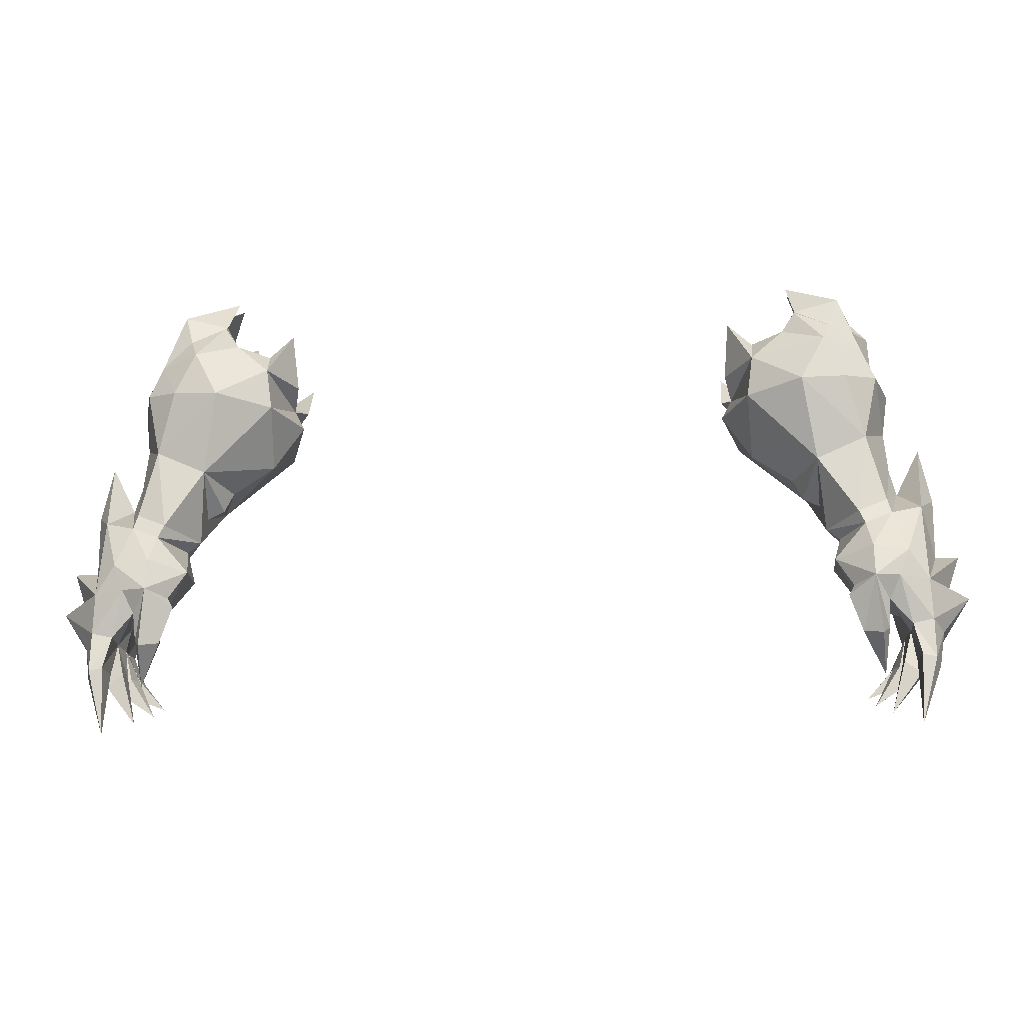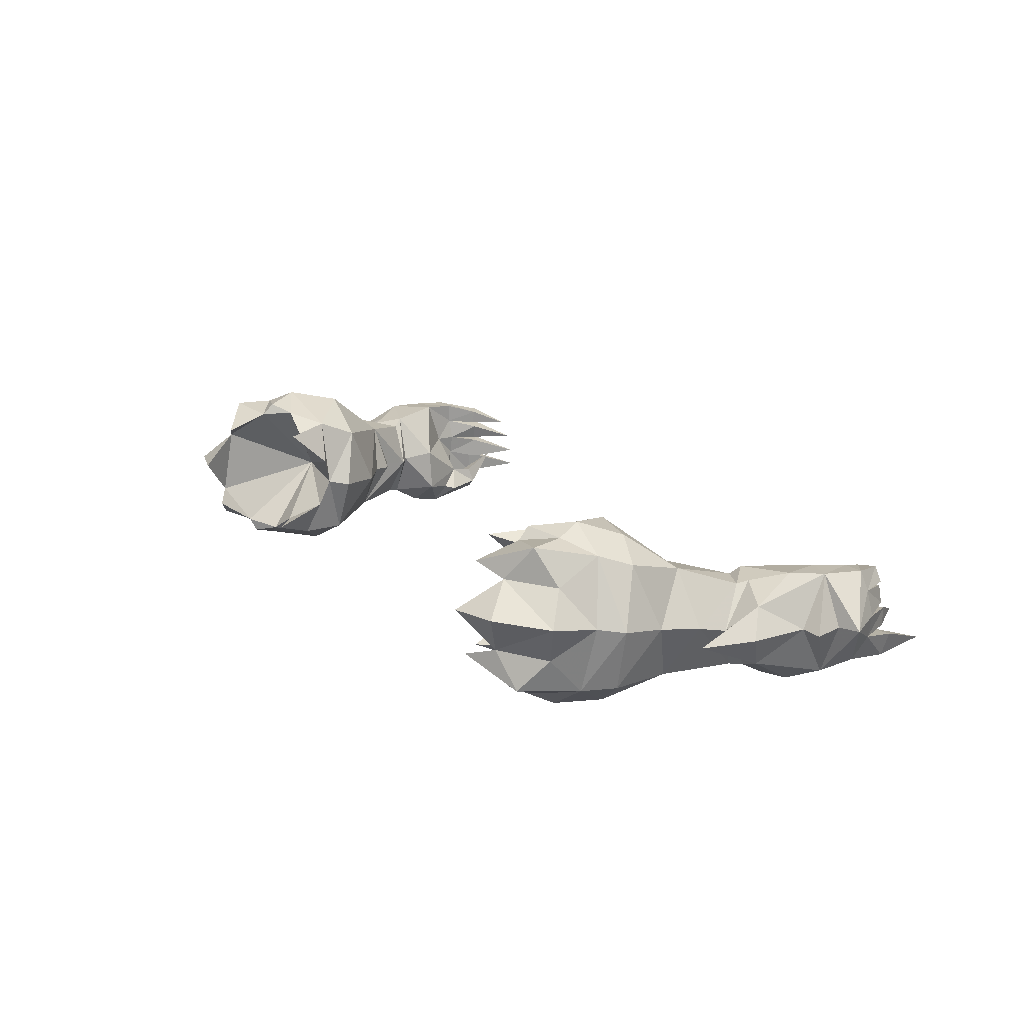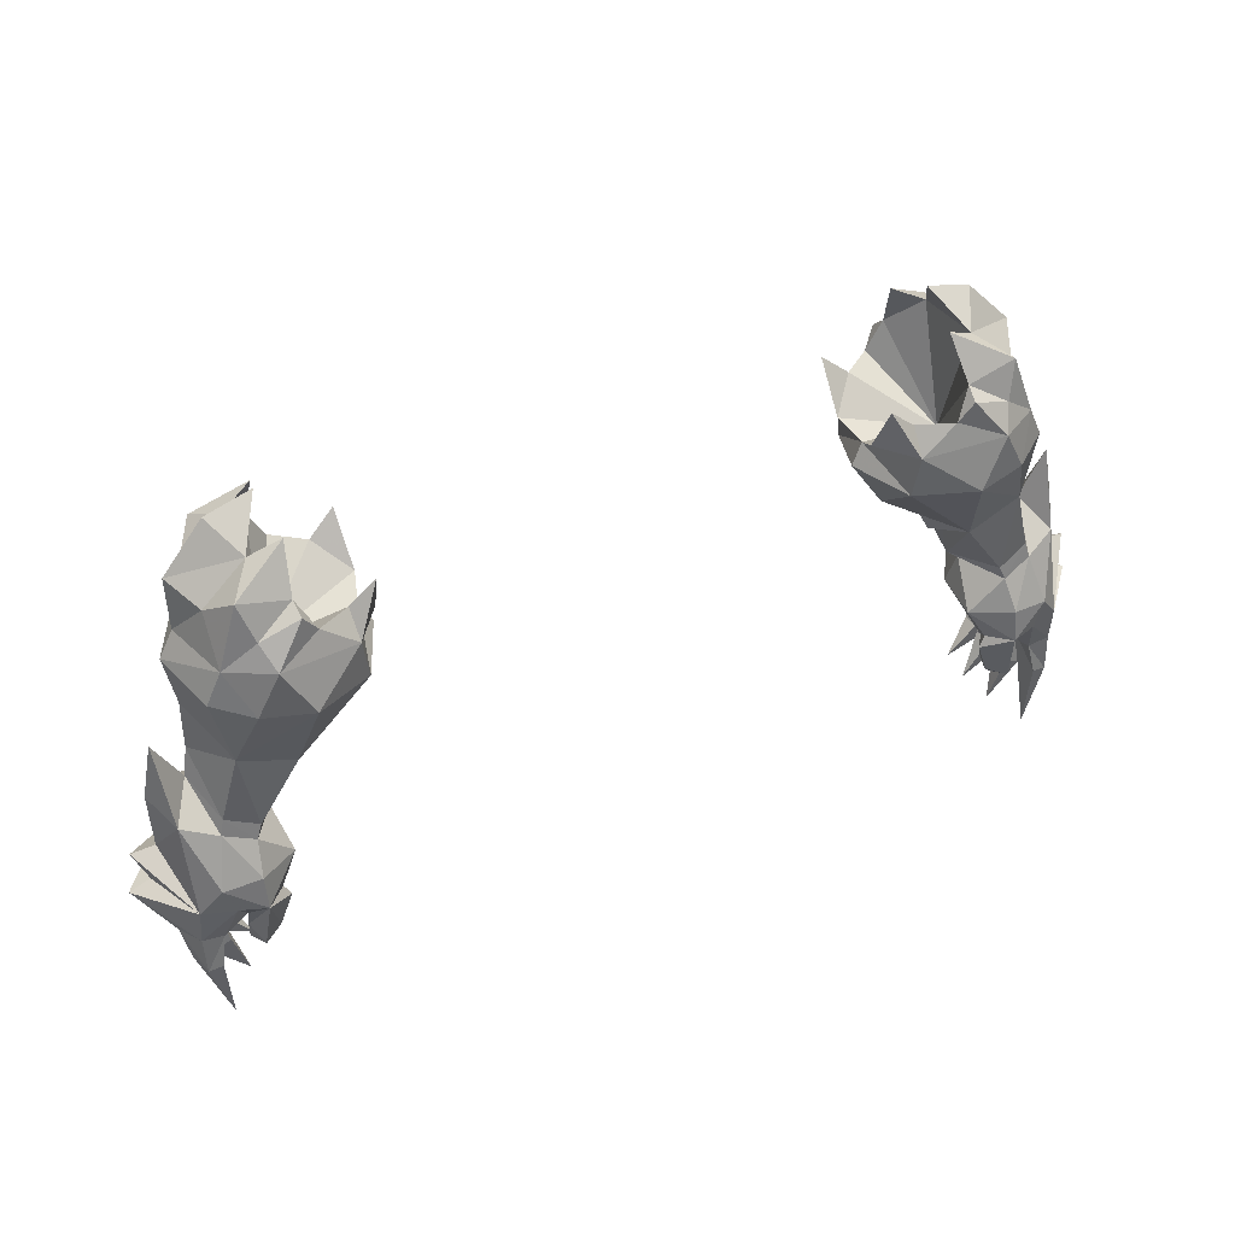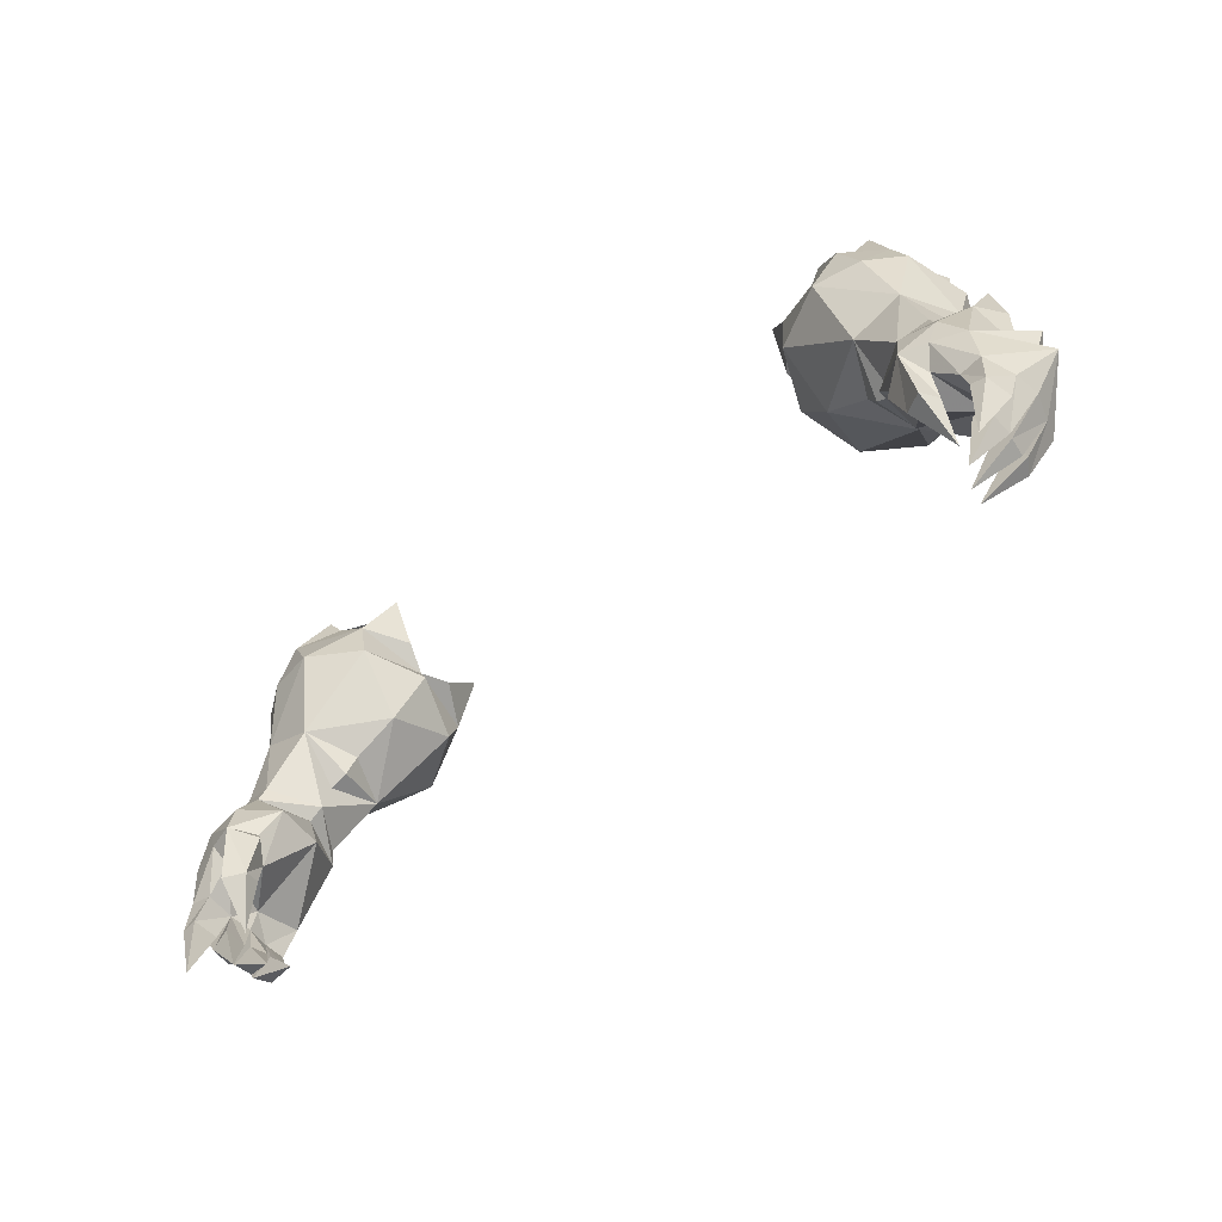
<metadata>
{"format":"obj","ext":"obj","renderer":"f3d","projection":"perspective","resolution":1024,"background":"white","views":[{"elev":-18.5,"azim":4.0,"up":"+Z"},{"elev":16.9,"azim":58.3,"up":"+Y"},{"elev":44.6,"azim":-25.5,"up":"+Z"},{"elev":-57.3,"azim":39.6,"up":"+Z"}]}
</metadata>
<code>
g soulhunter_glove_male_25530
v 18.53 1.416 58.98
v 16.52 0.1305 59.2
v 17.58 0.2325 57.05
v 19.25 1.474 57.35
v 19.37 5.21 61.13
v 17.37 5.5 63.34
v 16.34 3.541 62.46
v 18.44 3.286 60.68
v 20.16 4.64 57.49
v 19.44 4.812 58.7
v 16.47 3.372 49.65
v 17.94 1.115 49.96
v 15.99 1.201 52.89
v 16.19 3.55 51.03
v 20.7 6.13 48.02
v 19.91 5.936 45.79
v 18.1 5.922 49.02
v 19.52 5.693 49.65
v 18.45 -0.2237 46.16
v 18.45 0.07096 47.79
v 16.63 1.296 47.43
v 17.48 0.894 45.92
v 17.96 1.711 43.79
v 17.96 1.828 44.96
v 19.2 0.7685 45.11
v 19.16 1.263 43.77
v 20.3 5.705 43.96
v 21.32 5.945 46.26
v 21.45 5.737 43.97
v 17.18 0.7568 45.38
v 17.81 0.871 43.54
v 18.73 0.2845 43.3
v 21.33 0.8003 42.13
v 21.34 0.9488 44.12
v 20.29 0.9914 43.92
v 20.64 0.75 42.26
v 20.64 0.75 42.26
v 20.29 0.9914 43.92
v 20.35 2.417 43.86
v 20.52 2.02 42.22
v 20.52 2.02 42.22
v 20.35 2.417 43.86
v 21.98 2.297 43.74
v 21.67 2.012 41.95
v 20.76 3.102 41.57
v 22.19 3.488 43.71
v 20.72 2.124 41.62
v 19.89 1.989 42.23
v 19.53 5.242 42.41
v 20.23 5.249 41.83
v 21.8 4.722 43.75
v 20.67 4.526 41.82
v 20.36 4.649 43.93
v 19.63 4.477 42.45
v 19.63 4.477 42.45
v 20.36 4.649 43.93
v 17.81 0.871 43.54
v 17.18 0.7568 45.38
v 19.88 3.119 42.17
v 20.19 3.495 43.82
v 20.19 3.495 43.82
v 19.88 3.119 42.17
v 19.89 1.989 42.23
v 20.69 3.391 41.72
v 20.55 4.319 41.78
v 19.79 3.385 42.27
v 19.56 4.193 42.35
v 19.79 3.385 42.27
v 19.56 4.193 42.35
v 17.48 0.894 45.92
v 16.63 1.296 47.43
v 16.77 3.646 47.51
v 18.23 0.9852 49.26
v 19.64 1.273 49.87
v 19.44 1.423 50.64
v 18.1 5.922 49.02
v 17.8 5.516 49.5
v 19.27 5.541 50.19
v 19.52 5.693 49.65
v 18.28 8.048 57.91
v 19.03 7.526 56.38
v 17.27 8.481 55.72
v 16.18 9.189 57.74
v 18.31 6.822 60.13
v 16.21 6.998 61.92
v 15.81 6.117 52.1
v -18.66 1.416 58.98
v -19.38 1.474 57.35
v -17.71 0.2325 57.05
v -16.65 0.1305 59.2
v -19.49 5.21 61.13
v -18.57 3.286 60.68
v -16.47 3.541 62.46
v -17.5 5.5 63.34
v -19.57 4.812 58.7
v -20.29 4.64 57.49
v -16.6 3.372 49.65
v -16.32 3.55 51.03
v -16.12 1.201 52.89
v -18.07 1.115 49.96
v -20.83 6.13 48.02
v -19.65 5.693 49.65
v -18.22 5.922 49.02
v -20.03 5.936 45.79
v -18.58 -0.2238 46.16
v -17.61 0.894 45.92
v -16.76 1.296 47.43
v -18.58 0.07091 47.79
v -18.09 1.711 43.79
v -19.29 1.263 43.77
v -19.33 0.7685 45.11
v -18.09 1.828 44.96
v -20.43 5.705 43.96
v -21.58 5.737 43.97
v -21.45 5.945 46.26
v -18.86 0.2844 43.3
v -17.94 0.871 43.54
v -17.31 0.7568 45.38
v -21.46 0.8003 42.13
v -20.77 0.7499 42.26
v -20.42 0.9914 43.92
v -21.47 0.9488 44.12
v -20.77 0.7499 42.26
v -20.65 2.02 42.22
v -20.47 2.417 43.86
v -20.42 0.9914 43.92
v -20.65 2.02 42.22
v -21.8 2.012 41.95
v -22.11 2.297 43.74
v -20.47 2.417 43.86
v -20.89 3.102 41.57
v -20.85 2.124 41.62
v -22.32 3.488 43.71
v -20.02 1.989 42.23
v -19.66 5.242 42.41
v -20.36 5.249 41.83
v -20.8 4.526 41.82
v -21.93 4.722 43.75
v -19.76 4.477 42.45
v -20.49 4.649 43.93
v -20.49 4.649 43.93
v -19.76 4.477 42.45
v -17.31 0.7568 45.38
v -17.94 0.871 43.54
v -20.01 3.119 42.17
v -20.32 3.495 43.82
v -20.02 1.989 42.23
v -20.01 3.119 42.17
v -20.32 3.495 43.82
v -20.81 3.391 41.72
v -20.68 4.319 41.78
v -19.92 3.385 42.27
v -19.68 4.193 42.35
v -19.92 3.385 42.27
v -19.68 4.193 42.35
v -16.89 3.646 47.51
v -16.76 1.296 47.43
v -17.61 0.894 45.92
v -18.35 0.9852 49.26
v -19.57 1.423 50.64
v -19.76 1.273 49.87
v -18.22 5.922 49.02
v -19.65 5.693 49.65
v -19.4 5.541 50.19
v -17.93 5.516 49.5
v -18.41 8.048 57.91
v -16.31 9.189 57.74
v -17.4 8.481 55.72
v -19.16 7.526 56.38
v -16.34 6.998 61.92
v -18.44 6.822 60.13
v -15.94 6.117 52.1
v 14.88 3.685 52.48
v 12.79 3.781 53.94
v 11.28 4.118 56.32
v 12.54 1.135 56.44
v 11.82 4.311 57.38
v 19.8 4.246 55.17
v 15.26 -0.2734 56.81
v 15.34 3.553 51.46
v 14.46 1.068 59.96
v 15.13 0.8979 60.97
v 20.25 3.615 51.57
v 19.95 3.88 52.92
v 18.53 1.266 54.03
v 12.9 2.025 59.68
v 11.65 1.957 60.82
v 12.83 1.014 58.53
v 17.5 1.696 61.99
v 14.89 3.045 63.31
v 17.15 3.392 49.14
v 19.71 0.1842 46.21
v 19.2 0.7685 45.11
v 21.23 0.7135 46.15
v 21.23 1.969 50.37
v 20.21 0.2761 47.57
v 19.64 1.273 49.87
v 18.23 0.9852 49.26
v 18.23 0.9852 49.26
v 17.15 3.392 49.14
v 19.16 1.263 43.77
v 21.45 5.737 43.97
v 23.55 3.466 45.8
v 21.8 4.722 43.75
v 19.98 3.558 44.98
v 21.15 4.922 50.3
v 21.47 3.575 53.97
v 20.25 3.615 51.57
v 20.25 3.615 51.57
v 18.96 2.332 41.62
v 18.96 2.332 41.62
v 23.17 3.539 48.06
v 22 3.559 48.09
v 21.23 0.7135 46.15
v 22 3.559 48.09
v 21.34 0.9488 44.12
v 20.46 0.8205 38.79
v 20.46 0.8205 38.79
v 19.18 2.2 39.63
v 19.18 2.2 39.63
v 18.25 4.566 40.89
v 22.53 3.466 46.23
v 22.19 3.488 43.71
v 21.32 5.945 46.26
v 21.98 2.297 43.74
v 18.51 3.464 40.28
v 18.51 3.464 40.28
v 22.05 3.562 51.14
v 15.17 5.528 64.01
v 14.46 1.068 59.96
v 15.86 4.512 56.67
v 12.9 2.025 59.68
v 16.34 3.541 62.46
v 15.21 1.655 61.35
v 14.89 3.045 63.31
v 16.97 1.035 60.27
v 11.47 3.051 58.25
v 15.21 1.655 61.35
v 12.32 7.068 55.49
v 14.93 8.714 55.36
v 14.19 8.398 58.78
v 14.83 8.928 59.67
v 18.33 6.607 53.18
v 12.7 7.289 58.84
v 12.57 7.873 57.43
v 11.44 7.627 59.91
v 17.24 8.673 60.86
v 14.72 7.633 62.58
v 14.19 8.398 58.78
v 12.7 7.289 58.84
v 11.36 5.76 57.83
v 16.21 6.998 61.92
v 14.96 8.34 60.27
v 15.17 5.528 64.01
v 16.68 8.709 59.03
v 11.36 5.76 57.83
v 14.96 8.34 60.27
v 11.65 1.957 60.82
v 11.47 3.051 58.25
v 15.13 0.8979 60.97
v 11.82 4.311 57.38
v 11.44 7.627 59.91
v 14.72 7.633 62.58
v 14.83 8.928 59.67
v -15.01 3.685 52.48
v -12.91 3.781 53.94
v -11.41 4.118 56.32
v -11.94 4.311 57.38
v -12.67 1.134 56.44
v -19.93 4.246 55.17
v -15.39 -0.2734 56.81
v -15.47 3.553 51.46
v -14.59 1.068 59.96
v -15.26 0.8979 60.97
v -20.07 3.88 52.92
v -20.37 3.615 51.57
v -18.66 1.266 54.03
v -13.03 2.025 59.68
v -12.96 1.014 58.53
v -11.78 1.957 60.82
v -17.63 1.696 61.99
v -15.02 3.045 63.31
v -17.28 3.392 49.14
v -19.83 0.1842 46.21
v -19.33 0.7685 45.11
v -21.36 0.7134 46.15
v -20.34 0.276 47.57
v -21.36 1.969 50.37
v -18.35 0.9852 49.26
v -19.76 1.273 49.87
v -17.28 3.392 49.14
v -18.35 0.9852 49.26
v -19.29 1.263 43.77
v -21.58 5.737 43.97
v -21.93 4.722 43.75
v -23.68 3.466 45.8
v -20.11 3.558 44.98
v -21.28 4.922 50.3
v -21.6 3.575 53.97
v -20.37 3.615 51.57
v -20.37 3.615 51.57
v -19.08 2.332 41.62
v -19.08 2.332 41.62
v -23.29 3.539 48.06
v -21.36 0.7134 46.15
v -22.13 3.559 48.09
v -22.13 3.559 48.09
v -21.47 0.9488 44.12
v -20.59 0.8204 38.79
v -20.59 0.8204 38.79
v -19.31 2.2 39.63
v -19.31 2.2 39.63
v -18.38 4.566 40.89
v -22.66 3.466 46.23
v -22.32 3.488 43.71
v -21.45 5.945 46.26
v -22.11 2.297 43.74
v -18.64 3.464 40.28
v -18.64 3.464 40.28
v -22.18 3.562 51.14
v -15.3 5.528 64.01
v -14.59 1.068 59.96
v -13.03 2.025 59.68
v -15.99 4.512 56.67
v -16.47 3.541 62.46
v -15.02 3.045 63.31
v -15.34 1.655 61.35
v -17.1 1.035 60.27
v -11.6 3.051 58.25
v -15.34 1.655 61.35
v -12.45 7.068 55.49
v -15.06 8.714 55.36
v -14.32 8.398 58.78
v -14.96 8.928 59.67
v -18.46 6.607 53.18
v -12.83 7.289 58.84
v -11.56 7.627 59.91
v -12.7 7.873 57.43
v -17.37 8.673 60.86
v -14.85 7.633 62.58
v -14.32 8.398 58.78
v -12.83 7.289 58.84
v -11.49 5.76 57.83
v -16.34 6.998 61.92
v -15.09 8.34 60.27
v -15.3 5.528 64.01
v -16.81 8.709 59.03
v -11.49 5.76 57.83
v -15.09 8.34 60.27
v -11.78 1.957 60.82
v -11.6 3.051 58.25
v -15.26 0.8979 60.97
v -11.94 4.311 57.38
v -11.56 7.627 59.91
v -14.85 7.633 62.58
v -14.96 8.928 59.67
f 1 2 3
f 3 4 1
f 5 6 7
f 7 8 5
f 1 4 9
f 9 10 1
f 11 12 13
f 13 14 11
f 15 16 17
f 17 18 15
f 19 20 21
f 21 22 19
f 23 24 25
f 25 26 23
f 27 16 28
f 28 29 27
f 19 30 31
f 31 32 19
f 33 34 35
f 35 36 33
f 37 38 39
f 39 40 37
f 41 42 43
f 43 44 41
f 33 44 43
f 43 34 33
f 45 46 43
f 43 47 45
f 47 43 42
f 42 48 47
f 49 27 29
f 29 50 49
f 50 29 51
f 51 52 50
f 52 51 53
f 53 54 52
f 49 55 56
f 56 27 49
f 24 23 57
f 57 58 24
f 59 60 46
f 46 45 59
f 39 61 62
f 62 63 39
f 64 65 51
f 51 46 64
f 66 64 46
f 46 60 66
f 67 68 61
f 61 56 67
f 65 69 53
f 53 51 65
f 24 70 71
f 71 72 24
f 73 74 75
f 75 12 73
f 76 77 78
f 78 79 76
f 80 81 82
f 82 83 80
f 5 84 85
f 85 6 5
f 80 10 9
f 9 81 80
f 11 14 86
f 86 77 11
f 87 88 89
f 89 90 87
f 91 92 93
f 93 94 91
f 87 95 96
f 96 88 87
f 97 98 99
f 99 100 97
f 101 102 103
f 103 104 101
f 105 106 107
f 107 108 105
f 109 110 111
f 111 112 109
f 113 114 115
f 115 104 113
f 105 116 117
f 117 118 105
f 119 120 121
f 121 122 119
f 123 124 125
f 125 126 123
f 127 128 129
f 129 130 127
f 119 122 129
f 129 128 119
f 131 132 129
f 129 133 131
f 132 134 130
f 130 129 132
f 135 136 114
f 114 113 135
f 136 137 138
f 138 114 136
f 137 139 140
f 140 138 137
f 135 113 141
f 141 142 135
f 112 143 144
f 144 109 112
f 145 131 133
f 133 146 145
f 125 147 148
f 148 149 125
f 150 133 138
f 138 151 150
f 152 146 133
f 133 150 152
f 153 141 149
f 149 154 153
f 151 138 140
f 140 155 151
f 112 156 157
f 157 158 112
f 159 100 160
f 160 161 159
f 162 163 164
f 164 165 162
f 166 167 168
f 168 169 166
f 91 94 170
f 170 171 91
f 166 169 96
f 96 95 166
f 97 165 172
f 172 98 97
f 173 13 174
f 175 176 177
f 178 9 4
f 176 13 179
f 13 173 180
f 181 2 182
f 75 183 184
f 185 184 178
f 75 184 185
f 75 185 12
f 186 187 188
f 189 7 190
f 181 186 188
f 191 73 11
f 75 74 183
f 14 13 180
f 191 11 76
f 78 183 79
f 25 39 38
f 192 19 193
f 192 193 35
f 194 192 34
f 16 72 17
f 194 195 196
f 19 196 20
f 20 197 198
f 20 198 21
f 71 199 200
f 72 71 200
f 19 201 193
f 202 203 204
f 72 205 24
f 200 17 72
f 18 206 15
f 207 208 195
f 18 209 206
f 23 26 210
f 201 32 211
f 32 31 211
f 72 16 205
f 210 57 23
f 208 197 195
f 209 207 206
f 212 213 214
f 206 215 28
f 214 216 203
f 36 217 33
f 40 218 37
f 44 217 41
f 33 217 44
f 47 219 45
f 48 219 47
f 62 220 63
f 45 219 59
f 50 221 49
f 52 221 50
f 54 221 52
f 49 221 55
f 16 27 56
f 19 32 201
f 203 222 214
f 222 212 214
f 203 223 204
f 224 212 222
f 222 203 224
f 202 224 203
f 216 225 203
f 203 225 223
f 205 56 61
f 205 61 39
f 65 64 226
f 64 66 226
f 68 67 227
f 69 65 226
f 205 16 56
f 25 205 39
f 205 25 24
f 215 228 195
f 206 228 215
f 24 58 70
f 22 30 19
f 228 207 195
f 206 207 228
f 196 197 20
f 195 197 196
f 192 194 196
f 196 19 192
f 192 35 34
f 206 28 15
f 15 28 16
f 11 73 12
f 77 76 11
f 215 195 194
f 229 7 6
f 224 213 212
f 230 231 232
f 233 234 235
f 179 13 185
f 2 188 179
f 2 1 236
f 179 185 3
f 185 4 3
f 188 187 237
f 188 237 177
f 2 181 188
f 2 179 3
f 182 2 236
f 8 7 189
f 1 10 8
f 8 10 5
f 1 8 189
f 238 236 189
f 236 1 189
f 236 238 182
f 185 178 4
f 174 176 175
f 238 189 190
f 179 188 176
f 13 176 174
f 188 177 176
f 12 185 13
f 173 174 86
f 175 177 239
f 178 81 9
f 239 240 86
f 86 180 173
f 241 242 83
f 78 184 183
f 243 178 184
f 78 243 184
f 78 77 243
f 244 245 246
f 247 248 85
f 241 245 244
f 14 180 86
f 229 6 85
f 249 250 231
f 250 251 231
f 252 253 231
f 254 252 233
f 240 243 86
f 83 240 245
f 83 255 80
f 240 82 243
f 243 82 81
f 245 256 246
f 245 177 256
f 83 245 241
f 83 82 240
f 242 255 83
f 84 247 85
f 80 84 10
f 84 5 10
f 80 247 84
f 257 247 255
f 255 247 80
f 255 242 257
f 243 81 178
f 174 175 239
f 257 248 247
f 240 239 245
f 86 174 239
f 245 239 177
f 77 86 243
f 258 232 259
f 231 253 249
f 234 230 260
f 231 261 259
f 251 261 231
f 233 231 234
f 250 262 251
f 252 263 253
f 252 231 233
f 232 231 259
f 253 264 249
f 234 231 230
f 265 266 99
f 267 268 269
f 270 88 96
f 269 271 99
f 99 272 265
f 273 274 90
f 160 275 276
f 277 270 275
f 160 277 275
f 160 100 277
f 278 279 280
f 281 282 93
f 273 279 278
f 283 97 159
f 160 276 161
f 98 272 99
f 283 162 97
f 164 163 276
f 111 126 125
f 284 285 105
f 284 121 285
f 286 122 284
f 104 103 156
f 286 287 288
f 105 108 287
f 108 289 290
f 108 107 289
f 157 291 292
f 156 291 157
f 105 285 293
f 294 295 296
f 156 112 297
f 291 156 103
f 102 101 298
f 299 288 300
f 102 298 301
f 109 302 110
f 293 303 116
f 116 303 117
f 156 297 104
f 302 109 144
f 300 288 290
f 301 298 299
f 304 305 306
f 298 115 307
f 305 296 308
f 120 119 309
f 124 123 310
f 128 127 309
f 119 128 309
f 132 131 311
f 134 132 311
f 148 147 312
f 131 145 311
f 136 135 313
f 137 136 313
f 139 137 313
f 135 142 313
f 104 141 113
f 105 293 116
f 296 305 314
f 314 305 304
f 296 295 315
f 316 314 304
f 314 316 296
f 294 296 316
f 308 296 317
f 296 315 317
f 297 149 141
f 297 125 149
f 151 318 150
f 150 318 152
f 154 319 153
f 155 318 151
f 297 141 104
f 111 125 297
f 297 112 111
f 307 288 320
f 298 307 320
f 112 158 143
f 106 105 118
f 320 288 299
f 298 320 299
f 287 108 290
f 288 287 290
f 284 287 286
f 287 284 105
f 284 122 121
f 298 101 115
f 101 104 115
f 97 100 159
f 165 97 162
f 307 286 288
f 321 94 93
f 316 304 306
f 322 323 324
f 325 326 327
f 271 277 99
f 90 271 279
f 90 328 87
f 271 89 277
f 277 89 88
f 279 329 280
f 279 268 329
f 90 279 273
f 90 89 271
f 274 328 90
f 92 281 93
f 87 92 95
f 92 91 95
f 87 281 92
f 330 281 328
f 328 281 87
f 328 274 330
f 277 88 270
f 266 267 269
f 330 282 281
f 271 269 279
f 99 266 269
f 279 269 268
f 100 99 277
f 265 172 266
f 267 331 268
f 270 96 169
f 331 172 332
f 172 265 272
f 333 167 334
f 164 276 275
f 335 275 270
f 164 275 335
f 164 335 165
f 336 337 338
f 339 170 340
f 333 336 338
f 98 172 272
f 321 170 94
f 341 324 342
f 342 324 343
f 344 324 345
f 346 325 344
f 332 172 335
f 167 338 332
f 167 166 347
f 332 335 168
f 335 169 168
f 338 337 348
f 338 348 268
f 167 333 338
f 167 332 168
f 334 167 347
f 171 170 339
f 166 95 171
f 171 95 91
f 166 171 339
f 349 347 339
f 347 166 339
f 347 349 334
f 335 270 169
f 266 331 267
f 349 339 340
f 332 338 331
f 172 331 266
f 338 268 331
f 165 335 172
f 350 351 323
f 324 341 345
f 327 352 322
f 324 351 353
f 343 324 353
f 325 327 324
f 342 343 354
f 344 345 355
f 344 325 324
f 323 351 324
f 345 341 356
f 327 322 324

</code>
